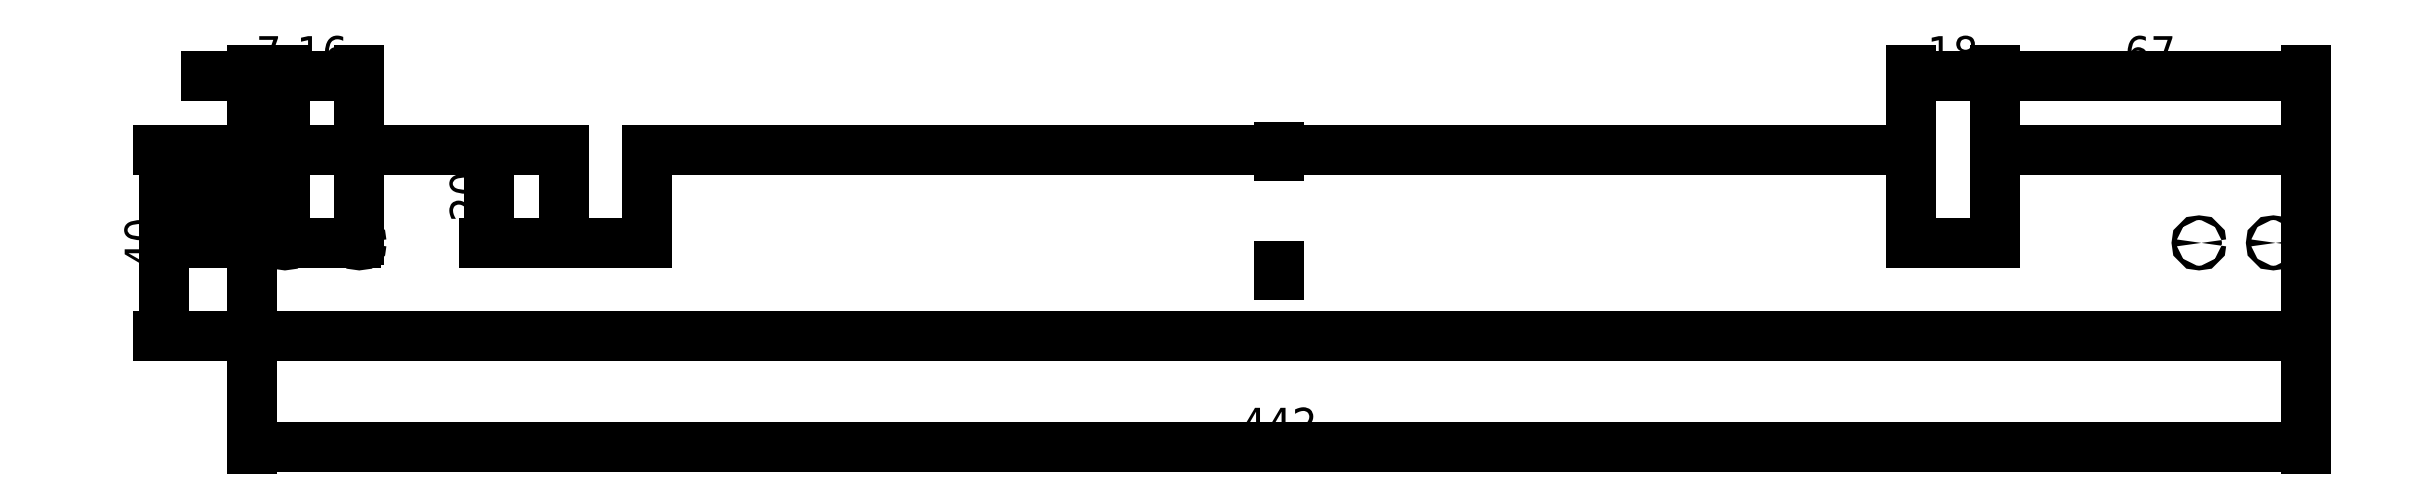
<metadata>
{"format":"dxf","ext":"dxf","renderer":"ezdxf+matplotlib","layout":"modelspace","background":"white","min_lineweight":24,"dpi":150}
</metadata>
<code>
0
SECTION
2
ENTITIES
0
INSERT
8
0
2
PAD002054033_PROJ
10
0
20
130
30
0
41
1
42
1
43
0
50
90
70
1
71
1
44
0
45
0
0
DIMENSION
8
dim
2
*D1
10
221
20
-40
30
0
11
2.526e-16
21
-35.88
31
0
70
32
71
5
3
Standard
53
0
210
0
220
0
230
1
13
-221
23
-16
33
0
14
221
24
-16
34
0
0
DIMENSION
8
dim
2
*D2
10
-221
20
40
30
0
11
-217.5
21
44.12
31
0
70
32
71
5
3
Standard
53
0
210
0
220
0
230
1
13
-214
23
4
33
0
14
-221
24
24
34
0
0
DIMENSION
8
dim
2
*D3
10
-198
20
40
30
0
11
-206
21
44.12
31
0
70
32
71
5
3
Standard
53
0
210
0
220
0
230
1
13
-214
23
4
33
0
14
-198
24
4
34
0
0
DIMENSION
8
dim
2
*D4
10
154
20
40
30
0
11
187.5
21
44.12
31
0
70
32
71
5
3
Standard
53
0
210
0
220
0
230
1
13
221
23
24
33
0
14
154
24
24
34
0
0
DIMENSION
8
dim
2
*D5
10
136
20
40
30
0
11
145
21
44.12
31
0
70
32
71
5
3
Standard
53
0
210
0
220
0
230
1
13
154
23
24
33
0
14
136
24
24
34
0
0
DIMENSION
8
dim
2
*D6
10
-240
20
-16
30
0
11
-244.1
21
4
31
0
70
32
71
5
3
Standard
53
0
210
0
220
0
230
1
13
-221
23
24
33
0
14
-221
24
-16
34
0
50
90
0
DIMENSION
8
dim
2
*D7
10
-170
20
4
30
0
11
-174.1
21
14
31
0
70
32
71
5
3
Standard
53
0
210
0
220
0
230
1
13
-154
23
24
33
0
14
-154
24
4
34
0
50
90
0
DIMENSION
8
0
2
*D8
10
-230
20
24
30
0
11
-234.1
21
14
31
0
70
32
71
5
3
Standard
53
0
210
0
220
0
230
1
13
-198
23
4
33
0
14
-221
24
24
34
0
50
90
0
LINE
8
base
10
0
20
30
11
0
21
-20
0
ENDSEC
0
EOF

</code>
